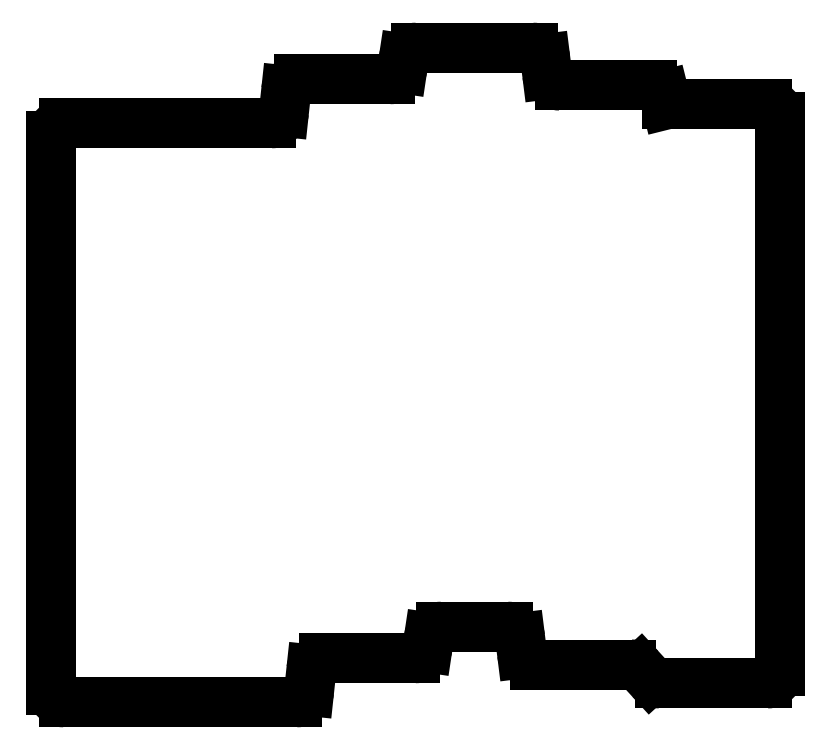
<metadata>
{"format":"dxf","ext":"dxf","renderer":"ezdxf+matplotlib","layout":"modelspace","background":"white","min_lineweight":24,"dpi":150}
</metadata>
<code>
0
SECTION
2
ENTITIES
0
LINE
8
0
10
89
20
-158.5
11
89
21
-70.5
0
LINE
8
0
10
91
20
-68.5
11
124
21
-68.5
0
LINE
8
0
10
125.9
20
-66.71
11
126.3
21
-63.29
0
LINE
8
0
10
128.3
20
-61.5
11
142.8
21
-61.5
0
LINE
8
0
10
144.8
20
-59.8
11
145
21
-58.2
0
LINE
8
0
10
147
20
-56.5
11
165.5
21
-56.5
0
LINE
8
0
10
167.5
20
-58.25
11
167.8
21
-60.75
0
LINE
8
0
10
169.8
20
-62.5
11
184.4
21
-62.5
0
LINE
8
0
10
186.4
20
-64.01
11
186.8
21
-65.5
0
LINE
8
0
10
186.8
20
-65.5
11
202.8
21
-65.5
0
LINE
8
0
10
204.8
20
-67.5
11
204.8
21
-155.5
0
LINE
8
0
10
202.8
20
-157.5
11
185.6
21
-157.5
0
LINE
8
0
10
184.2
20
-156.9
11
182.6
21
-155.1
0
LINE
8
0
10
181.1
20
-154.5
11
165.8
21
-154.5
0
LINE
8
0
10
163.8
20
-152.7
11
163.5
21
-150.3
0
LINE
8
0
10
161.5
20
-148.5
11
151
21
-148.5
0
LINE
8
0
10
149
20
-150.2
11
148.8
21
-151.8
0
LINE
8
0
10
146.8
20
-153.5
11
132.3
21
-153.5
0
LINE
8
0
10
130.3
20
-155.3
11
129.9
21
-158.7
0
LINE
8
0
10
91
20
-160.5
11
128
21
-160.5
0
ARC
8
0
10
91
20
-70.5
40
2
50
90
51
180
0
ARC
8
0
10
124
20
-66.5
40
2
50
270
51
353.9
0
ARC
8
0
10
128.3
20
-63.5
40
2
50
90
51
173.9
0
ARC
8
0
10
142.8
20
-59.5
40
2
50
270
51
351.5
0
ARC
8
0
10
147
20
-58.5
40
2
50
90
51
171.5
0
ARC
8
0
10
165.5
20
-58.5
40
2
50
7.125
51
90
0
ARC
8
0
10
169.8
20
-60.5
40
2
50
187.1
51
270
0
ARC
8
0
10
184.4
20
-64.5
40
2
50
14.04
51
90
0
ARC
8
0
10
202.8
20
-67.5
40
2
50
0
51
90
0
ARC
8
0
10
202.8
20
-155.5
40
2
50
270
51
0
0
ARC
8
0
10
185.6
20
-155.5
40
2
50
222.5
51
270
0
ARC
8
0
10
181.1
20
-156.5
40
2
50
42.51
51
90
0
ARC
8
0
10
165.8
20
-152.5
40
2
50
187.1
51
270
0
ARC
8
0
10
161.5
20
-150.5
40
2
50
7.125
51
90
0
ARC
8
0
10
151
20
-150.5
40
2
50
90
51
171.5
0
ARC
8
0
10
146.8
20
-151.5
40
2
50
270
51
351.5
0
ARC
8
0
10
132.3
20
-155.5
40
2
50
90
51
173.9
0
ARC
8
0
10
128
20
-158.5
40
2
50
270
51
353.9
0
ARC
8
0
10
91
20
-158.5
40
2
50
180
51
270
0
ENDSEC
0
EOF

</code>
